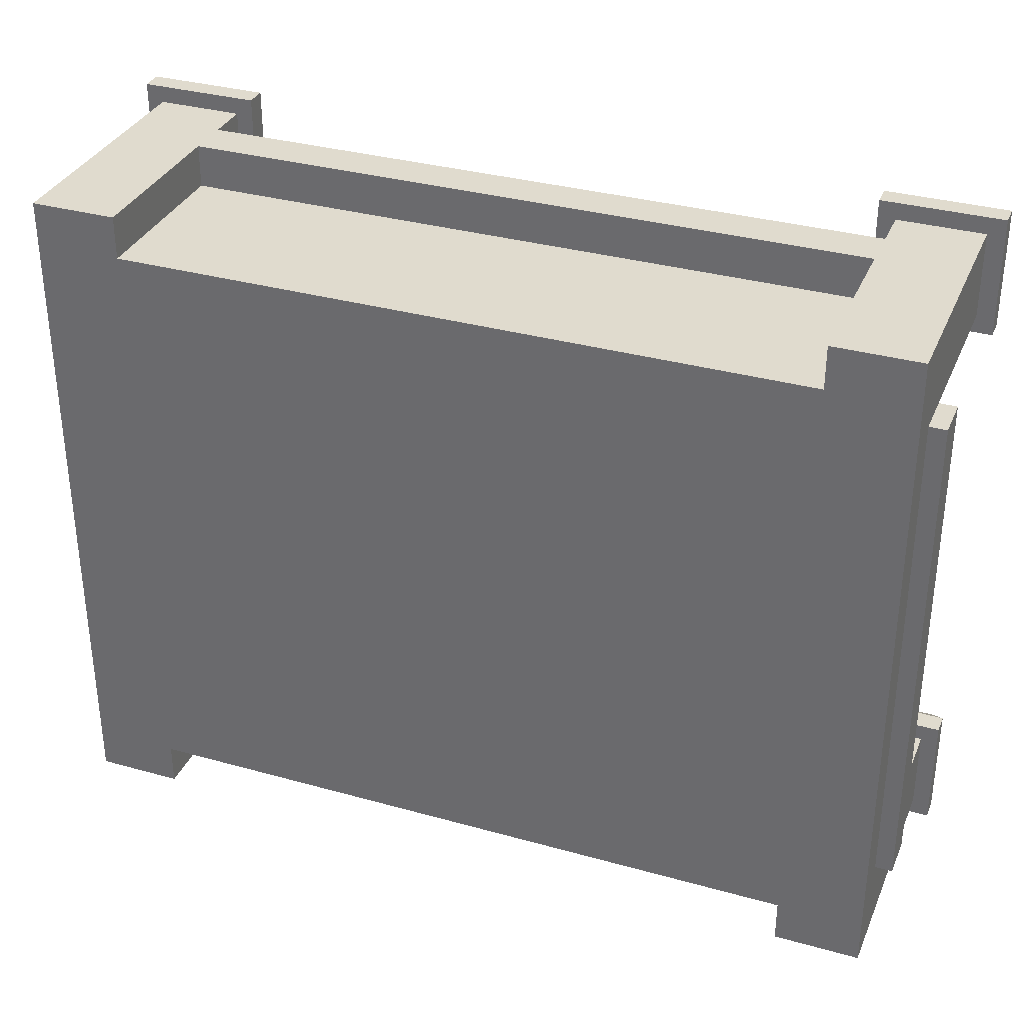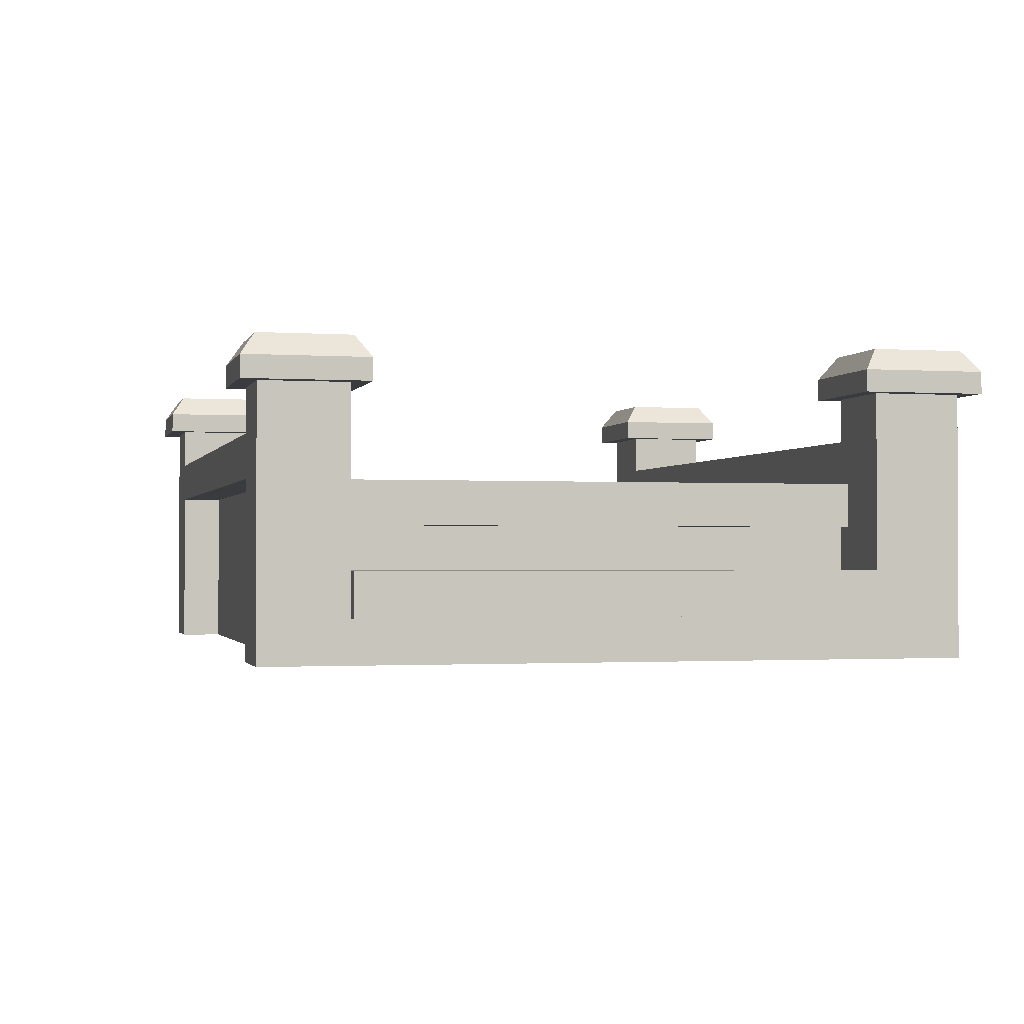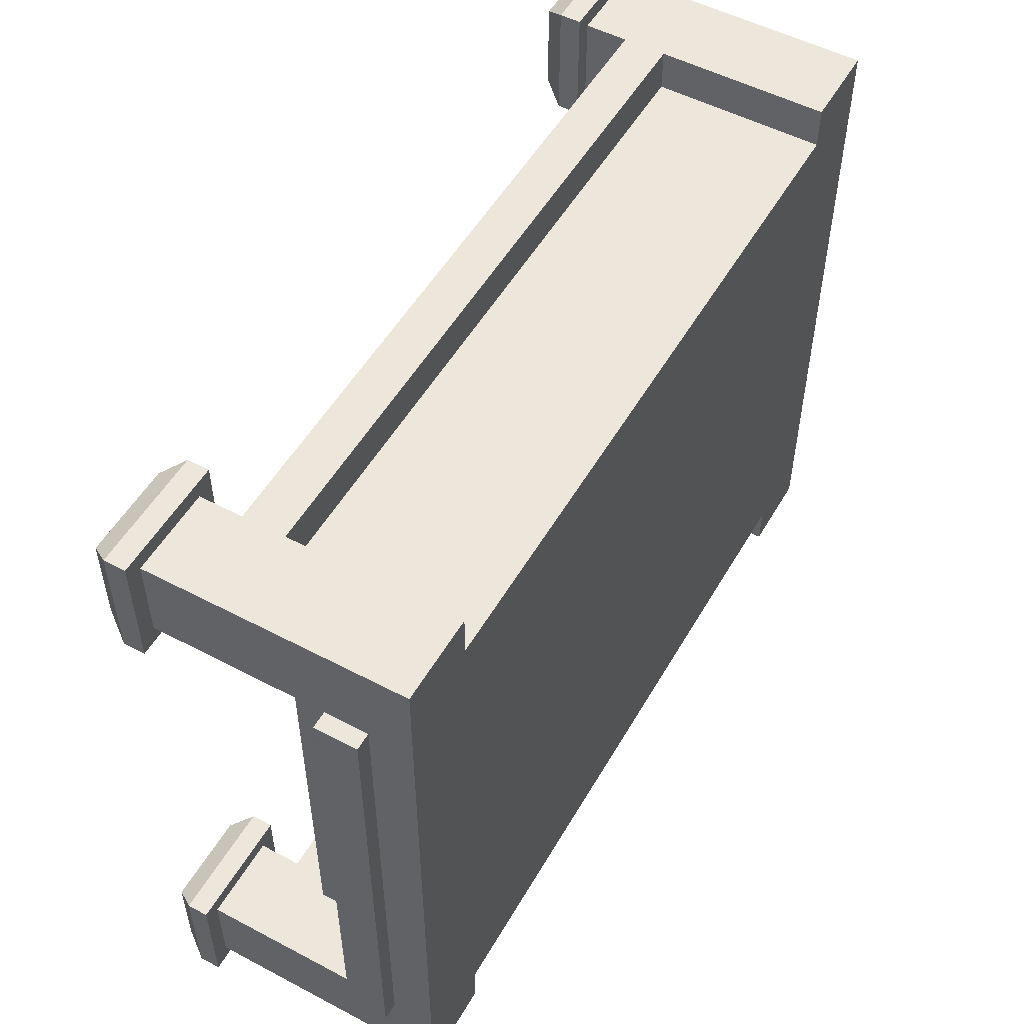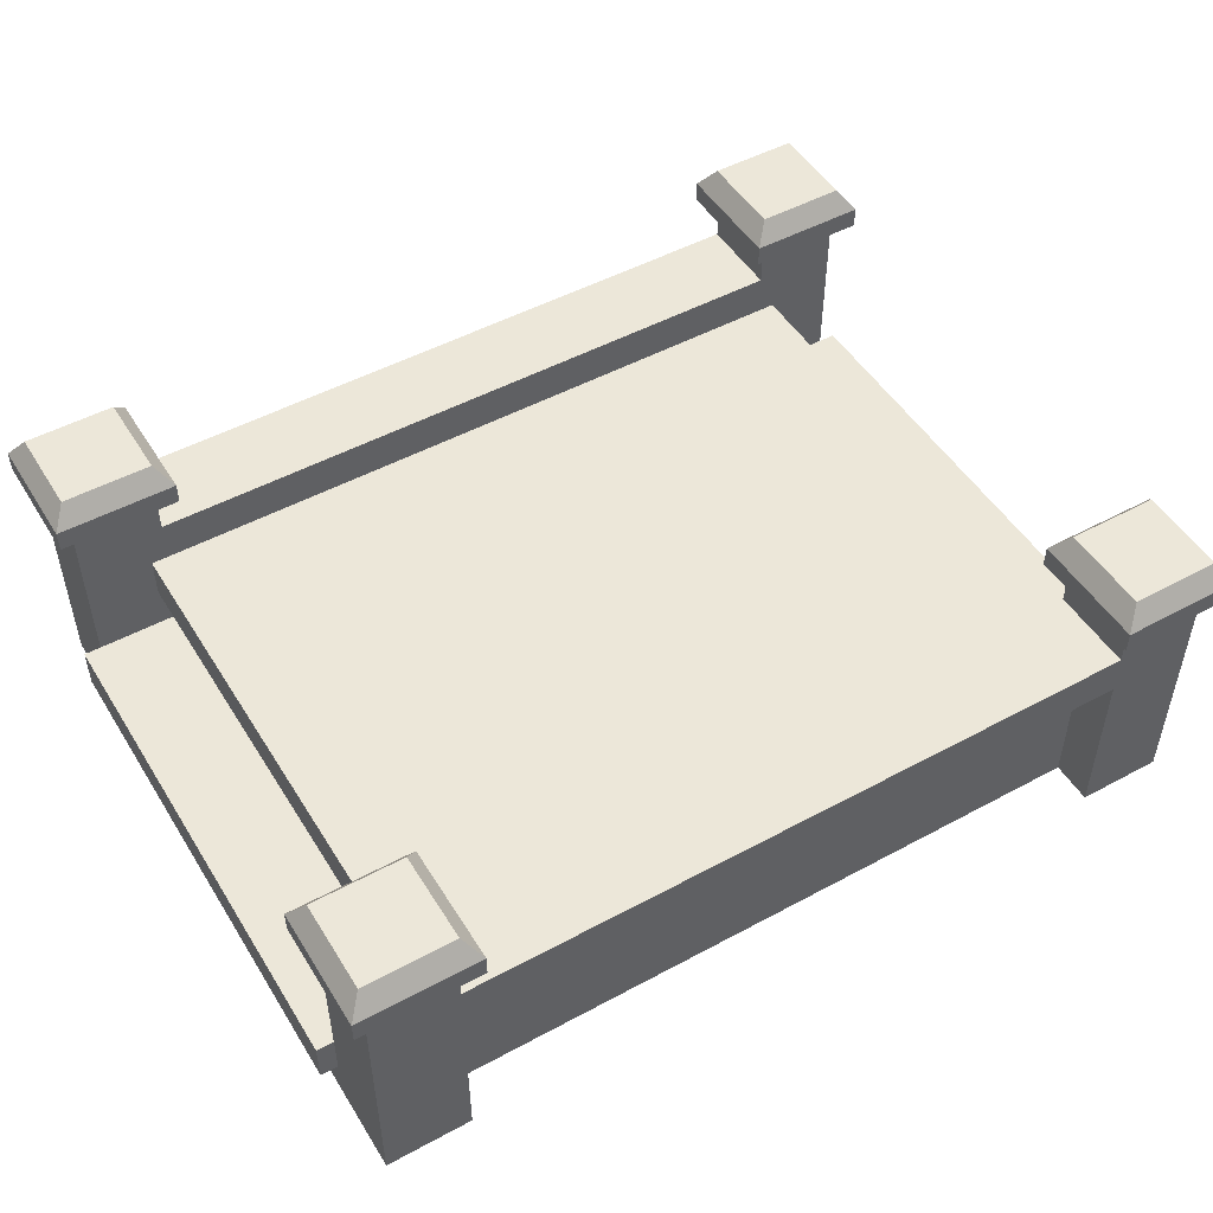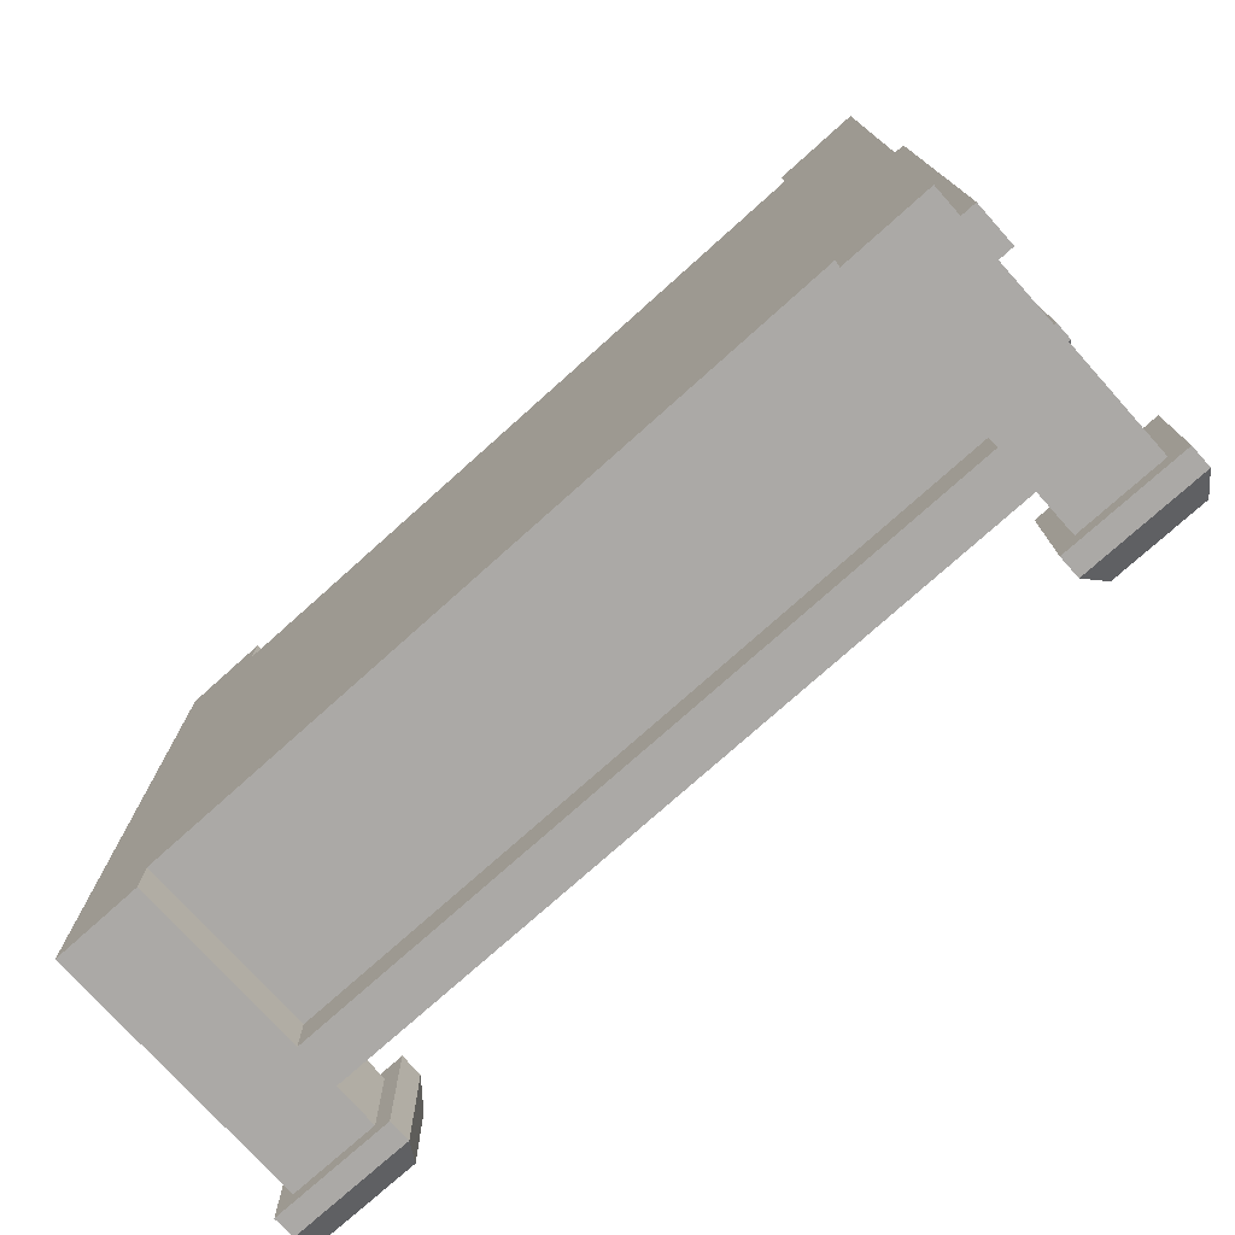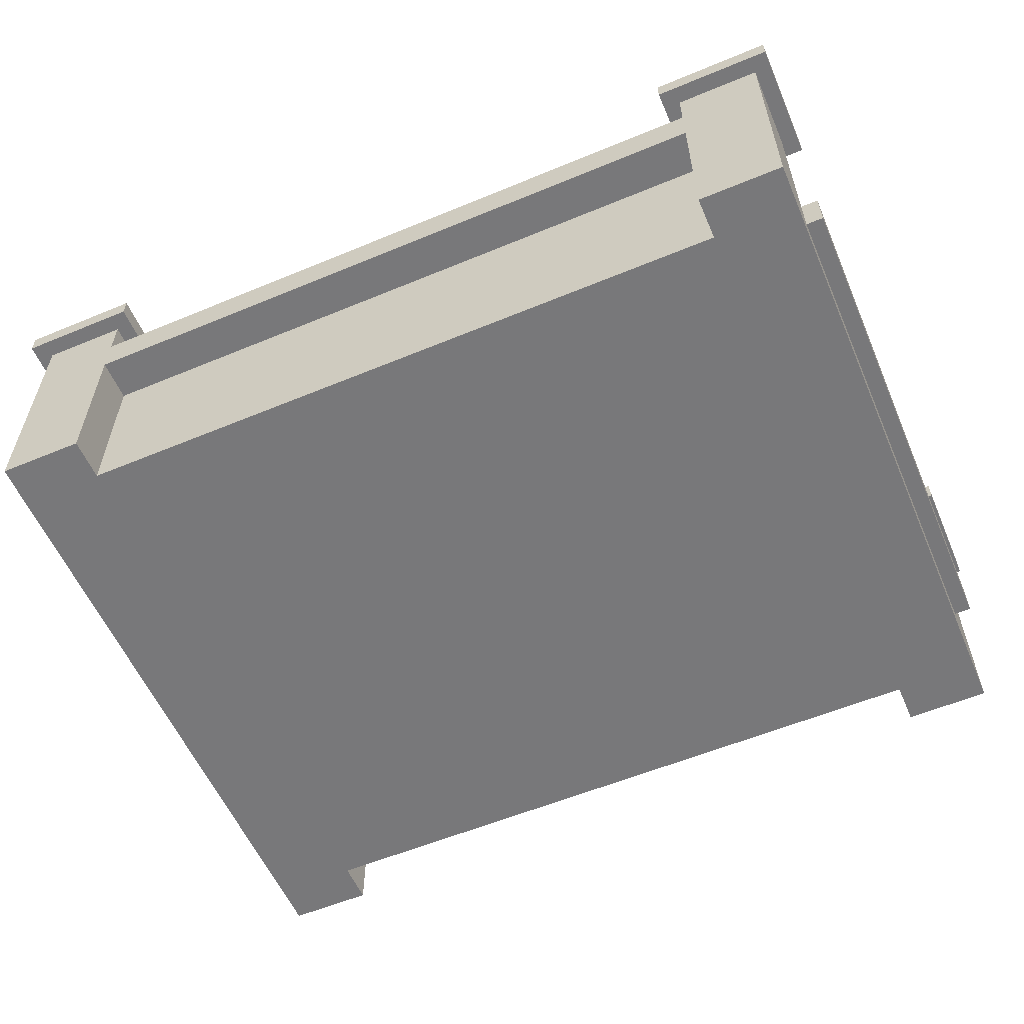
<metadata>
{"format":"obj","ext":"obj","renderer":"f3d","projection":"perspective","resolution":1024,"background":"white","views":[{"elev":33.6,"azim":20.9,"up":"+Z"},{"elev":-1.3,"azim":76.0,"up":"+Y"},{"elev":52.6,"azim":-60.5,"up":"+Z"},{"elev":49.7,"azim":149.2,"up":"+Y"},{"elev":-75.5,"azim":41.9,"up":"+Z"},{"elev":-57.6,"azim":23.3,"up":"+Y"}]}
</metadata>
<code>
g bridge_stoneNarrow
v -0.4 0 -0.35
v 0.4 0 -0.35
v -0.4 0.15 -0.35
v 0.4 0.15 -0.35
v -0.5 0.05 0.3
v -0.52 0.05 0.3
v -0.5 0.1 0.3
v -0.52 0.1 0.3
v 0.52 0.05 0.3
v 0.52 0.05 -0.3
v 0.5 0.05 0.3
v 0.5 0.05 -0.3
v 0.5 0.1 -0.3
v 0.52 0.1 -0.3
v 0.42 0.2 -0.3
v 0.42 0.15 -0.3
v 0.42 0.2 0.3
v 0.42 0.15 0.3
v 0.52 0.1 0.3
v 0.5 0.1 0.3
v -0.5 0.05 -0.3
v -0.5 0.1 -0.3
v -0.52 0.05 -0.3
v -0.52 0.1 -0.3
v -0.4 0.15 0.3
v -0.4 0.15 -0.3
v -0.42 0.15 0.3
v -0.42 0.15 -0.3
v -0.42 0.2 -0.3
v -0.42 0.2 0.3
v 0.4 0.1 -0.3
v 0.4 0.1 0.3
v 0.4 0.15 0.3
v 0.4 0.15 -0.3
v -0.4 0.1 -0.3
v -0.4 0.1 0.3
v 0.4 0 0.35
v -0.4 0 0.35
v 0.4 0.15 0.35
v -0.4 0.15 0.35
v 0.38 0.3 0.28
v 0.52 0.3 0.28
v 0.38 0.325 0.28
v 0.52 0.325 0.28
v 0.38 0.3 0.42
v 0.38 0.325 0.42
v -0.52 0.3 -0.42
v -0.38 0.3 -0.42
v -0.52 0.325 -0.42
v -0.38 0.325 -0.42
v -0.38 0.325 0.42
v -0.52 0.325 0.42
v -0.3975 0.35 0.4025
v -0.5025 0.35 0.4025
v -0.5025 0.35 -0.4025
v -0.3975 0.35 -0.4025
v 0.3975 0.35 0.2975
v 0.3975 0.35 0.4025
v 0.52 0.325 -0.42
v 0.52 0.3 -0.42
v 0.52 0.325 -0.28
v 0.52 0.3 -0.28
v 0.5025 0.35 -0.2975
v 0.3975 0.35 -0.2975
v 0.5025 0.35 -0.4025
v 0.3975 0.35 -0.4025
v -0.38 0.325 -0.28
v -0.3975 0.35 -0.2975
v -0.38 0.3 -0.28
v -0.52 0.3 -0.28
v -0.52 0.325 -0.28
v 0.52 0.325 0.42
v 0.52 0.3 0.42
v 0.38 0.325 -0.42
v 0.38 0.325 -0.28
v -0.38 0.325 0.28
v -0.38 0.3 0.28
v -0.38 0.3 0.42
v -0.52 0.3 0.42
v 0.5025 0.35 0.2975
v -0.5025 0.35 -0.2975
v -0.52 0.325 0.28
v -0.5025 0.35 0.2975
v -0.3975 0.35 0.2975
v 0.5025 0.35 0.4025
v -0.52 0.3 0.28
v 0.38 0.3 -0.42
v 0.38 0.3 -0.28
v -0.4 0.3 0.4
v -0.5 0.3 0.4
v -0.5 0.3 0.3
v -0.4 0.3 0.3
v -0.4 0.2 -0.4
v -0.4 0 -0.4
v -0.4 0.2 -0.35
v 0.5 0 0.4
v 0.4 0 0.4
v 0.5 0.3 0.4
v 0.4 0.2 0.4
v 0.4 0.25 0.4
v -0.4 0.2 0.4
v -0.4 0.25 0.4
v 0.4 0.3 0.4
v -0.5 0 0.4
v -0.4 0 0.4
v 0.5 0.3 -0.3
v 0.4 0.3 -0.3
v 0.4 0.3 -0.4
v 0.5 0.3 -0.4
v -0.5 0.3 -0.4
v -0.5 0 -0.4
v -0.5 0.3 -0.3
v 0.4 0.2 -0.35
v 0.4 0.2 -0.4
v -0.4 0.25 -0.4
v 0.4 0.25 -0.4
v -0.4 0.3 -0.4
v 0.5 0 -0.4
v 0.4 0 -0.4
v 0.4 0.25 -0.3
v -0.4 0.25 -0.3
v -0.4 0.3 -0.3
v 0.5 0.3 0.3
v 0.4 0.25 0.3
v -0.4 0.25 0.3
v 0.4 0.3 0.3
v -0.4 0.2 0.35
v 0.4 0.2 0.35
f 3 2 1
f 2 3 4
f 7 6 5
f 6 7 8
f 11 10 9
f 10 11 12
f 13 10 12
f 10 13 14
f 17 16 15
f 16 17 18
f 19 11 9
f 11 19 20
f 23 22 21
f 22 23 24
f 27 26 25
f 26 27 28
f 29 17 15
f 17 29 30
f 13 19 14
f 19 13 20
f 20 13 31
f 20 31 32
f 33 16 18
f 16 33 34
f 6 21 5
f 21 6 23
f 27 29 28
f 29 27 30
f 6 24 23
f 24 6 8
f 22 36 35
f 36 22 7
f 7 22 24
f 7 24 8
f 19 10 14
f 10 19 9
f 39 38 37
f 38 39 40
f 43 42 41
f 42 43 44
f 45 43 41
f 43 45 46
f 49 48 47
f 48 49 50
f 53 52 51
f 52 53 54
f 55 50 49
f 50 55 56
f 46 57 43
f 57 46 58
f 61 60 59
f 60 61 62
f 65 64 63
f 64 65 66
f 56 67 50
f 67 56 68
f 67 70 69
f 70 67 71
f 72 42 44
f 42 72 73
f 75 66 74
f 66 75 64
f 47 71 49
f 71 47 70
f 51 77 76
f 77 51 78
f 63 75 61
f 75 63 64
f 51 79 78
f 79 51 52
f 57 44 43
f 44 57 80
f 71 55 49
f 55 71 81
f 68 71 67
f 71 68 81
f 56 81 68
f 81 56 55
f 67 48 50
f 48 67 69
f 83 76 82
f 76 83 84
f 85 46 72
f 46 85 58
f 79 82 86
f 82 79 52
f 84 54 53
f 54 84 83
f 72 45 73
f 45 72 46
f 65 61 59
f 61 65 63
f 52 83 82
f 83 52 54
f 88 74 87
f 74 88 75
f 80 58 85
f 58 80 57
f 61 88 62
f 88 61 75
f 82 77 86
f 77 82 76
f 84 51 76
f 51 84 53
f 80 72 44
f 72 80 85
f 66 59 74
f 59 66 65
f 74 60 87
f 60 74 59
f 78 89 77
f 89 78 79
f 89 79 90
f 90 79 91
f 92 77 89
f 77 92 86
f 86 92 91
f 86 91 79
f 95 94 93
f 94 95 1
f 1 95 3
f 36 26 35
f 26 36 25
f 33 31 34
f 31 33 32
f 98 97 96
f 97 98 99
f 99 98 100
f 99 100 101
f 101 100 102
f 100 98 103
f 90 101 102
f 104 101 90
f 101 104 105
f 90 102 89
f 62 106 60
f 106 62 88
f 106 88 107
f 107 88 108
f 109 60 106
f 60 109 87
f 87 109 108
f 87 108 88
f 111 21 110
f 21 111 104
f 21 104 5
f 5 104 90
f 90 7 5
f 7 90 91
f 22 110 21
f 110 22 112
f 95 114 113
f 114 95 93
f 110 94 111
f 94 110 93
f 93 110 115
f 93 115 114
f 114 115 116
f 115 110 117
f 109 114 116
f 118 114 109
f 114 118 119
f 109 116 108
f 106 16 13
f 16 106 15
f 15 106 120
f 15 120 29
f 120 106 107
f 121 29 120
f 112 29 121
f 112 28 29
f 112 35 28
f 35 112 22
f 28 35 26
f 112 121 122
f 34 13 16
f 13 34 31
f 33 20 32
f 20 33 18
f 18 123 20
f 123 18 17
f 123 17 124
f 124 17 30
f 124 30 125
f 30 91 125
f 27 91 30
f 36 91 27
f 91 36 7
f 36 27 25
f 125 91 92
f 123 124 126
f 69 122 48
f 122 69 70
f 122 70 112
f 112 70 110
f 117 48 122
f 48 117 47
f 47 117 110
f 47 110 70
f 106 118 109
f 118 106 12
f 12 106 13
f 12 96 118
f 96 12 11
f 96 11 20
f 96 20 98
f 98 20 123
f 39 127 40
f 127 39 128
f 97 39 37
f 39 97 128
f 128 97 99
f 73 98 42
f 98 73 45
f 98 45 103
f 103 45 126
f 123 42 98
f 42 123 41
f 41 123 126
f 41 126 45
f 104 38 105
f 38 104 1
f 1 104 94
f 94 104 111
f 2 38 1
f 38 2 37
f 118 37 2
f 118 97 37
f 97 118 96
f 118 2 119
f 2 114 119
f 114 2 113
f 113 2 4
f 101 40 127
f 40 101 38
f 38 101 105
f 125 100 124
f 100 125 102
f 101 128 99
f 128 101 127
f 3 113 4
f 113 3 95
f 116 121 120
f 121 116 115
f 89 125 92
f 125 89 102
f 100 126 124
f 126 100 103
f 120 108 116
f 108 120 107
f 122 115 117
f 115 122 121

</code>
